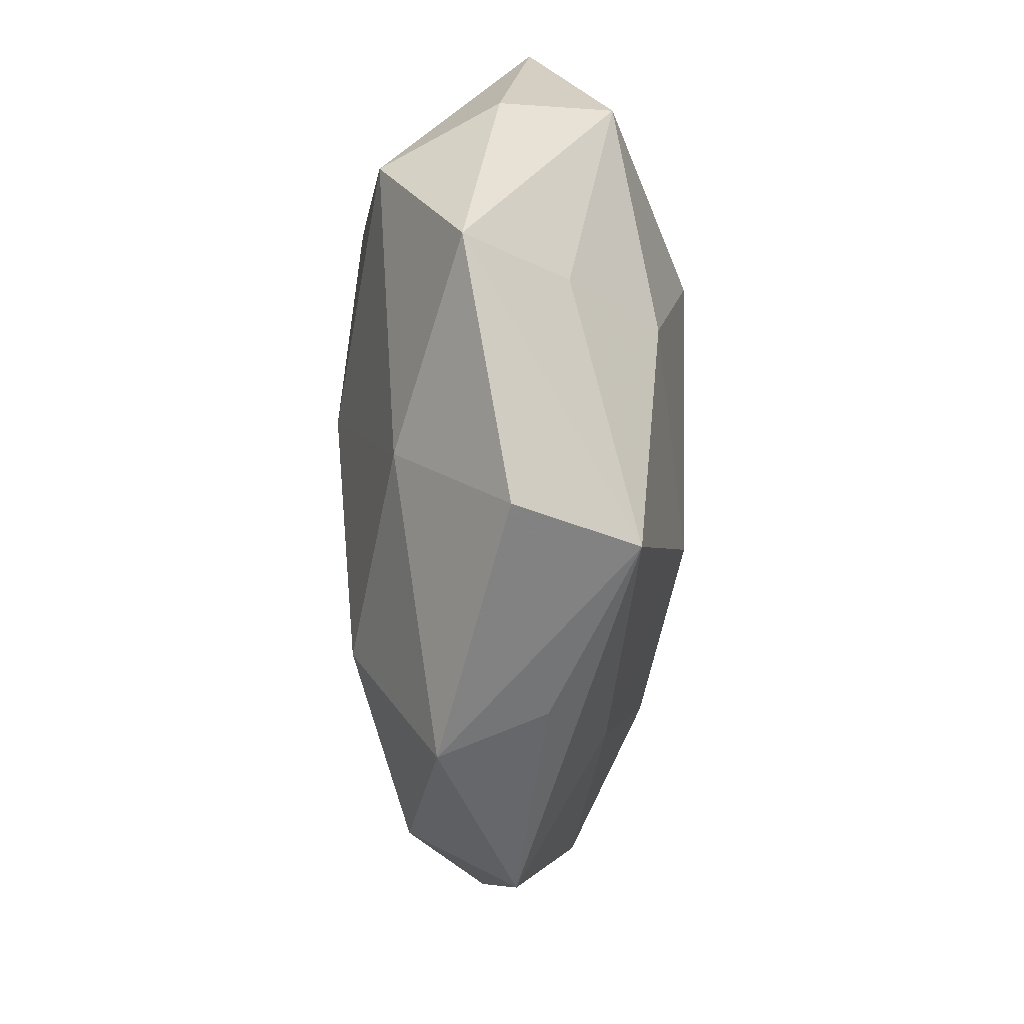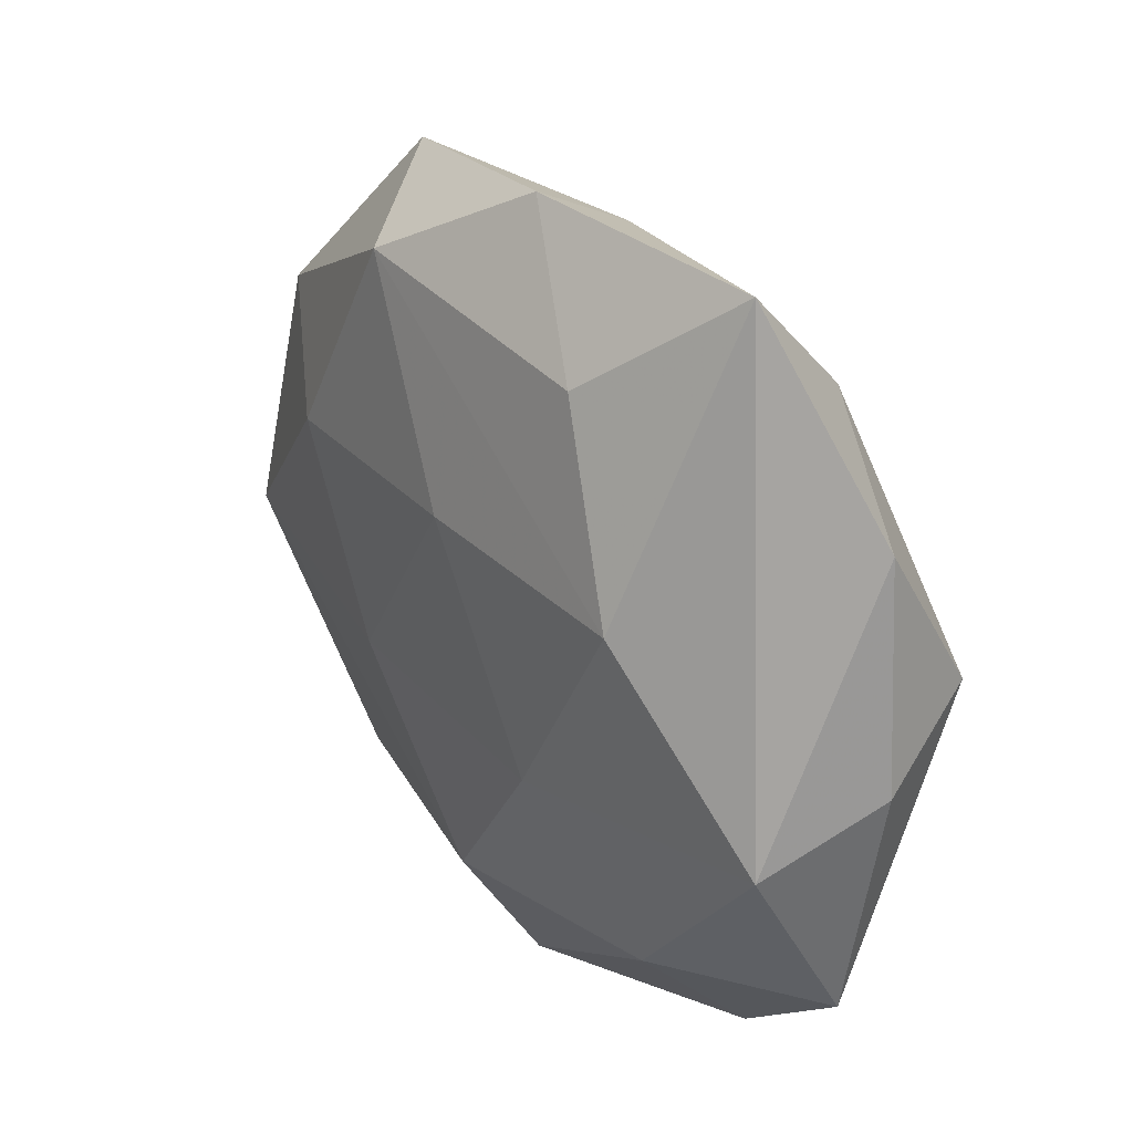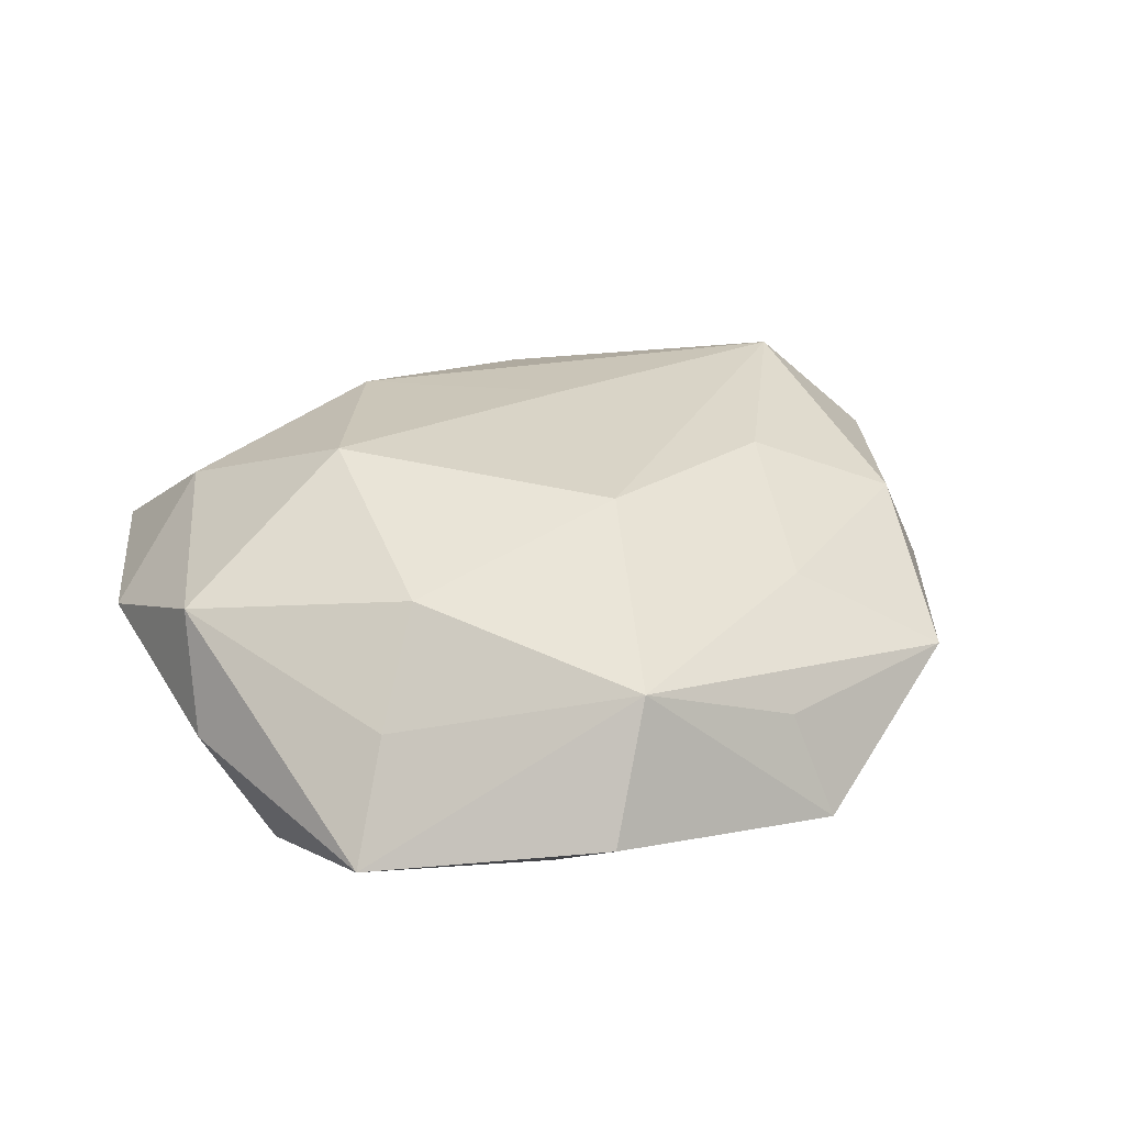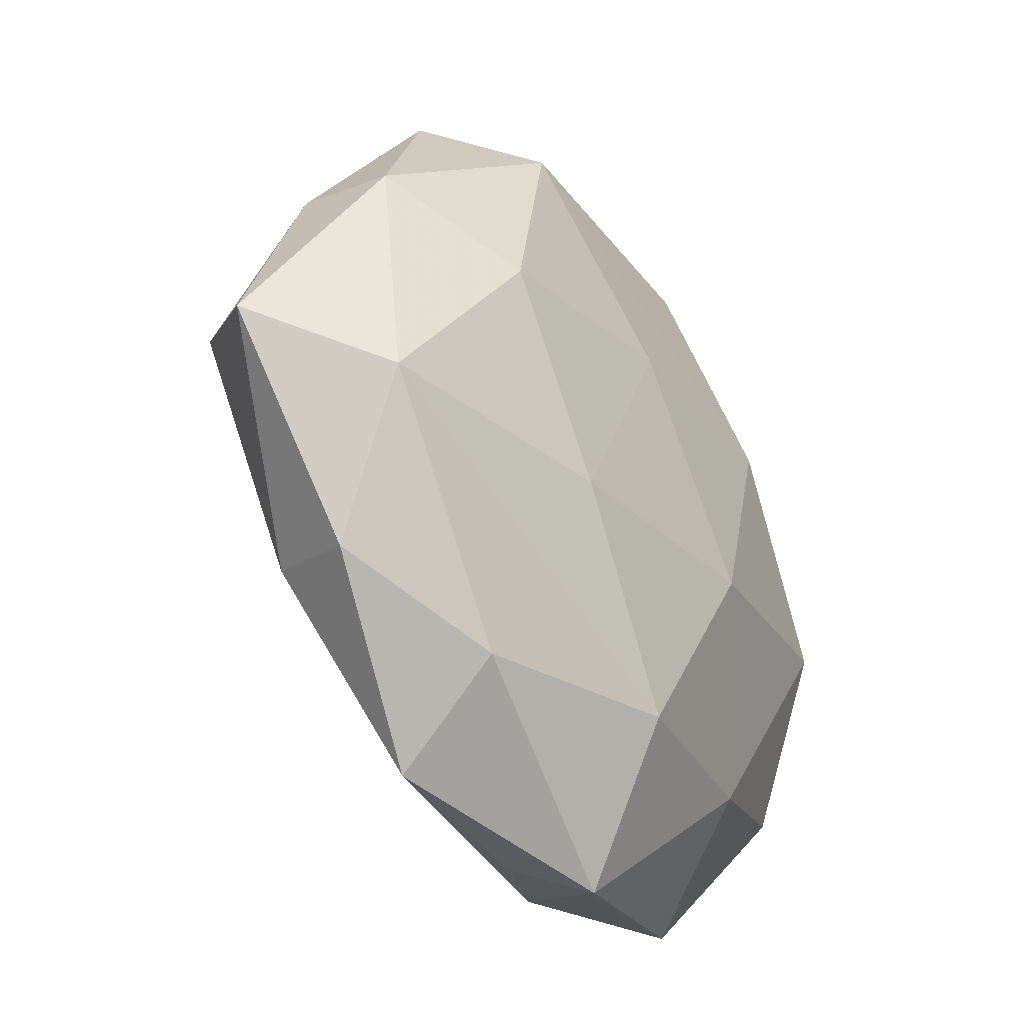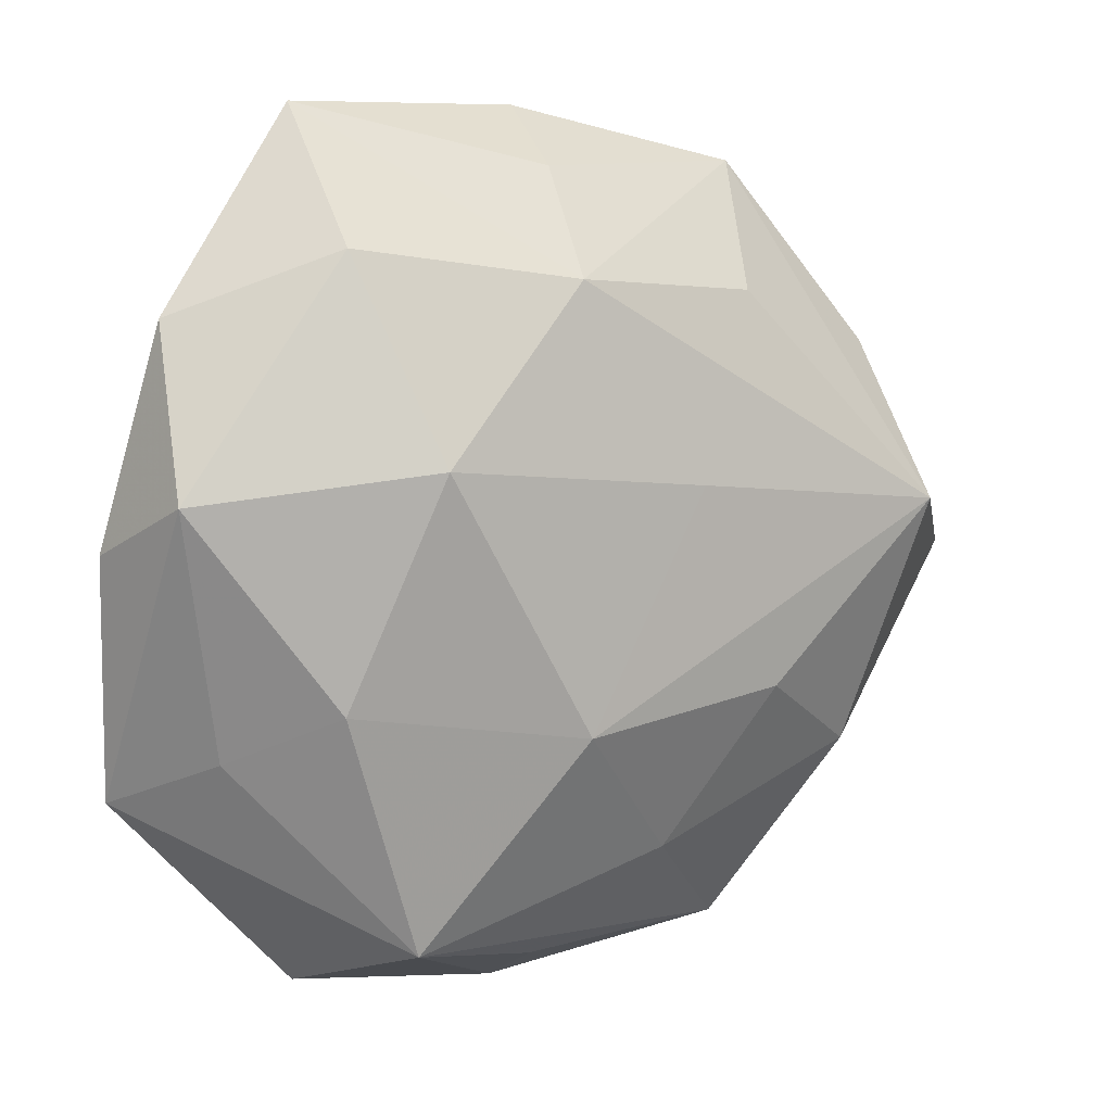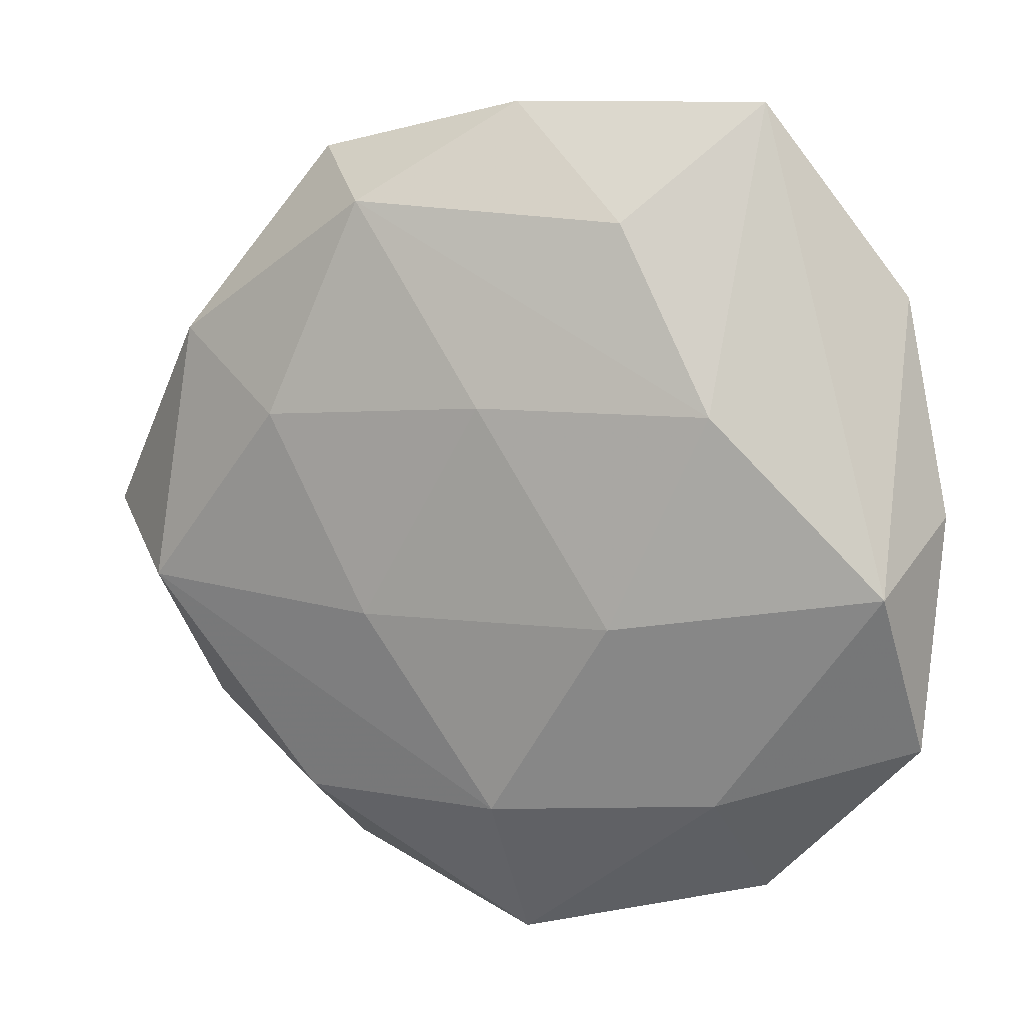
<metadata>
{"format":"obj","ext":"obj","renderer":"f3d","projection":"perspective","resolution":1024,"background":"white","views":[{"elev":-54.3,"azim":-91.0,"up":"+Y"},{"elev":37.2,"azim":-128.9,"up":"+Y"},{"elev":33.3,"azim":-42.5,"up":"+Z"},{"elev":-32.5,"azim":122.6,"up":"+Y"},{"elev":9.1,"azim":-29.7,"up":"+Y"},{"elev":13.6,"azim":-162.2,"up":"+Y"}]}
</metadata>
<code>
v 0.03455 -0.001449 0.000975
v -0.02866 -0.0143 -0.003145
v 0.001465 0.009794 -0.01099
v -0.001497 -0.01007 0.01236
v -0.01476 0.01008 -0.01073
v 0.01739 0.008216 -0.009711
v 0.007168 -0.01961 0.006967
v 0.01585 -0.02047 -0.006522
v -0.008204 -0.00489 -0.01186
v 0.02596 0.0138 0.002737
v -0.02713 0.005904 0.006844
v 0.01133 0.0233 -0.007817
v 0.02605 0.01315 -0.004156
v 0.01384 0.01784 0.006631
v -0.01203 -0.02404 0.0083
v 0.02772 0.003114 0.009044
v -0.02593 0.01694 0.001224
v -0.01605 0.03022 -0.001162
v -0.02352 -0.01102 0.00368
v 0.02785 -0.005047 -0.00709
v -0.0001932 -0.03062 -0.004308
v 0.01419 -0.008642 0.01012
v -0.01186 0.00781 0.01277
v 0.01644 0.02636 -0.0001511
v -0.02655 -0.002046 -0.00881
v -0.0294 0.00214 -0.0009269
v 0.02311 -0.0142 0.005264
v 0.0007006 -0.01943 -0.01022
v -0.01765 -0.007434 0.009847
v 0.007818 0.005511 0.01099
v -0.00766 0.02241 -0.007706
v 0.02553 -0.01562 -0.001297
v 0.009994 -0.005602 -0.0107
v -0.0005047 0.01905 0.009431
v -0.0008631 -0.02703 0.002733
v -0.01729 -0.02697 5.686e-05
v -0.01552 0.0212 0.006347
v 0.01486 -0.02677 0.0009689
v 0.0002994 0.02612 0.00346
v -0.01495 -0.01847 -0.007346
v 0.001088 0.03008 -0.003045
f 18 5 25
f 29 23 11
f 23 30 34
f 34 30 16
f 13 24 10
f 10 1 13
f 10 24 16
f 16 1 10
f 4 23 29
f 29 15 4
f 4 30 23
f 16 30 4
f 8 28 20
f 13 1 20
f 20 6 13
f 12 24 13
f 13 6 12
f 2 25 40
f 37 11 23
f 37 34 18
f 23 34 37
f 18 25 17
f 17 37 18
f 11 37 17
f 18 34 39
f 39 34 24
f 16 24 14
f 14 34 16
f 24 34 14
f 27 1 16
f 40 28 21
f 8 38 21
f 21 28 8
f 9 25 5
f 40 25 9
f 9 28 40
f 32 20 1
f 1 27 32
f 32 27 38
f 32 38 8
f 8 20 32
f 24 12 41
f 18 39 41
f 41 39 24
f 31 5 18
f 31 12 5
f 18 41 31
f 31 41 12
f 5 12 3
f 3 12 6
f 3 9 5
f 19 2 15
f 11 2 19
f 19 15 29
f 29 11 19
f 26 2 11
f 11 17 26
f 25 2 26
f 26 17 25
f 7 4 15
f 15 38 7
f 38 27 7
f 35 38 15
f 15 21 35
f 35 21 38
f 15 2 36
f 36 21 15
f 36 2 40
f 40 21 36
f 28 9 33
f 6 20 33
f 33 20 28
f 33 3 6
f 9 3 33
f 4 7 22
f 22 7 27
f 16 4 22
f 22 27 16

</code>
